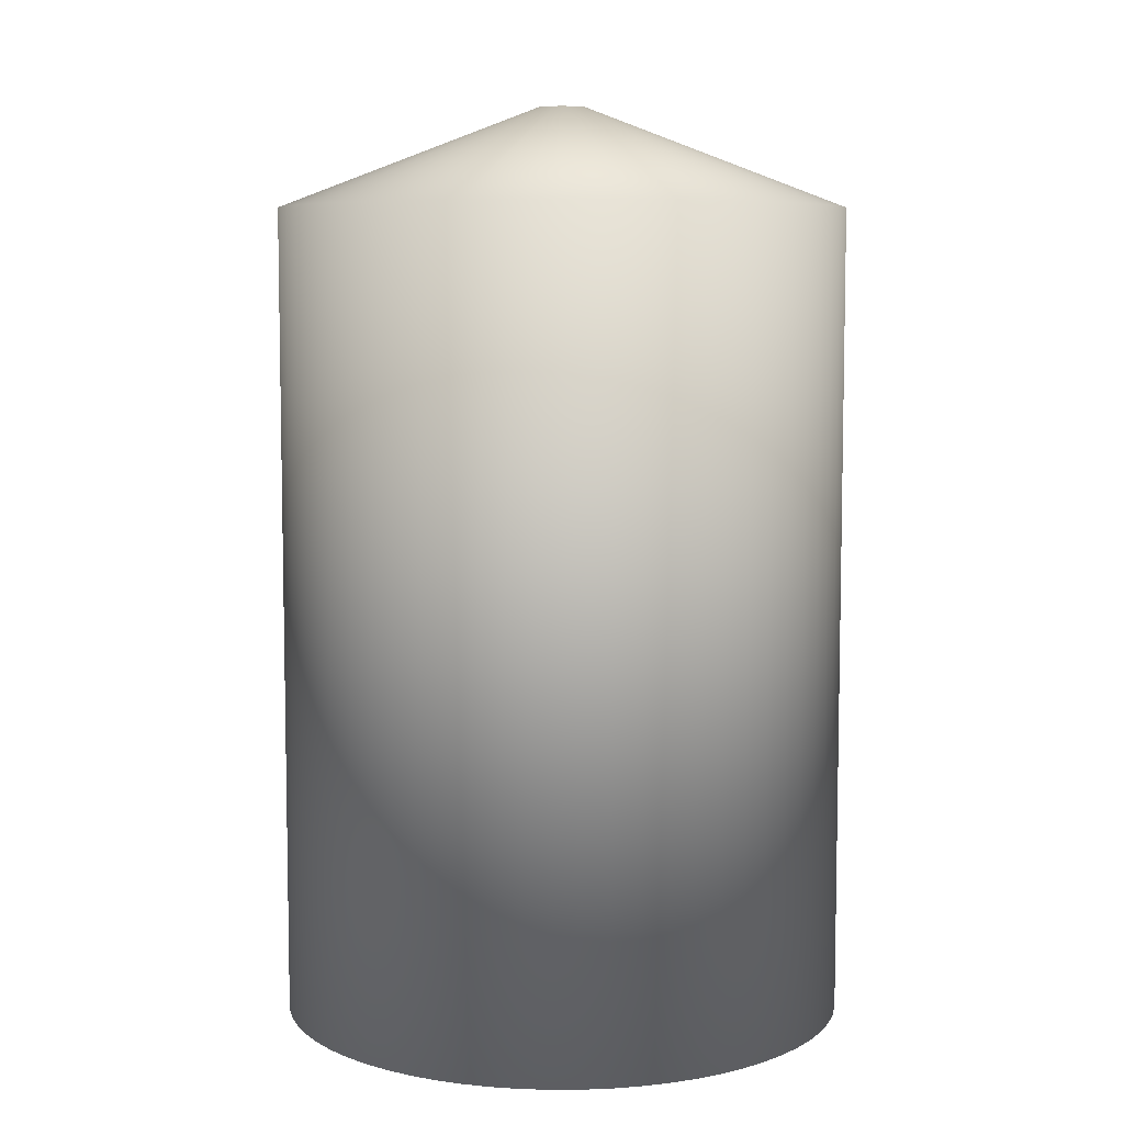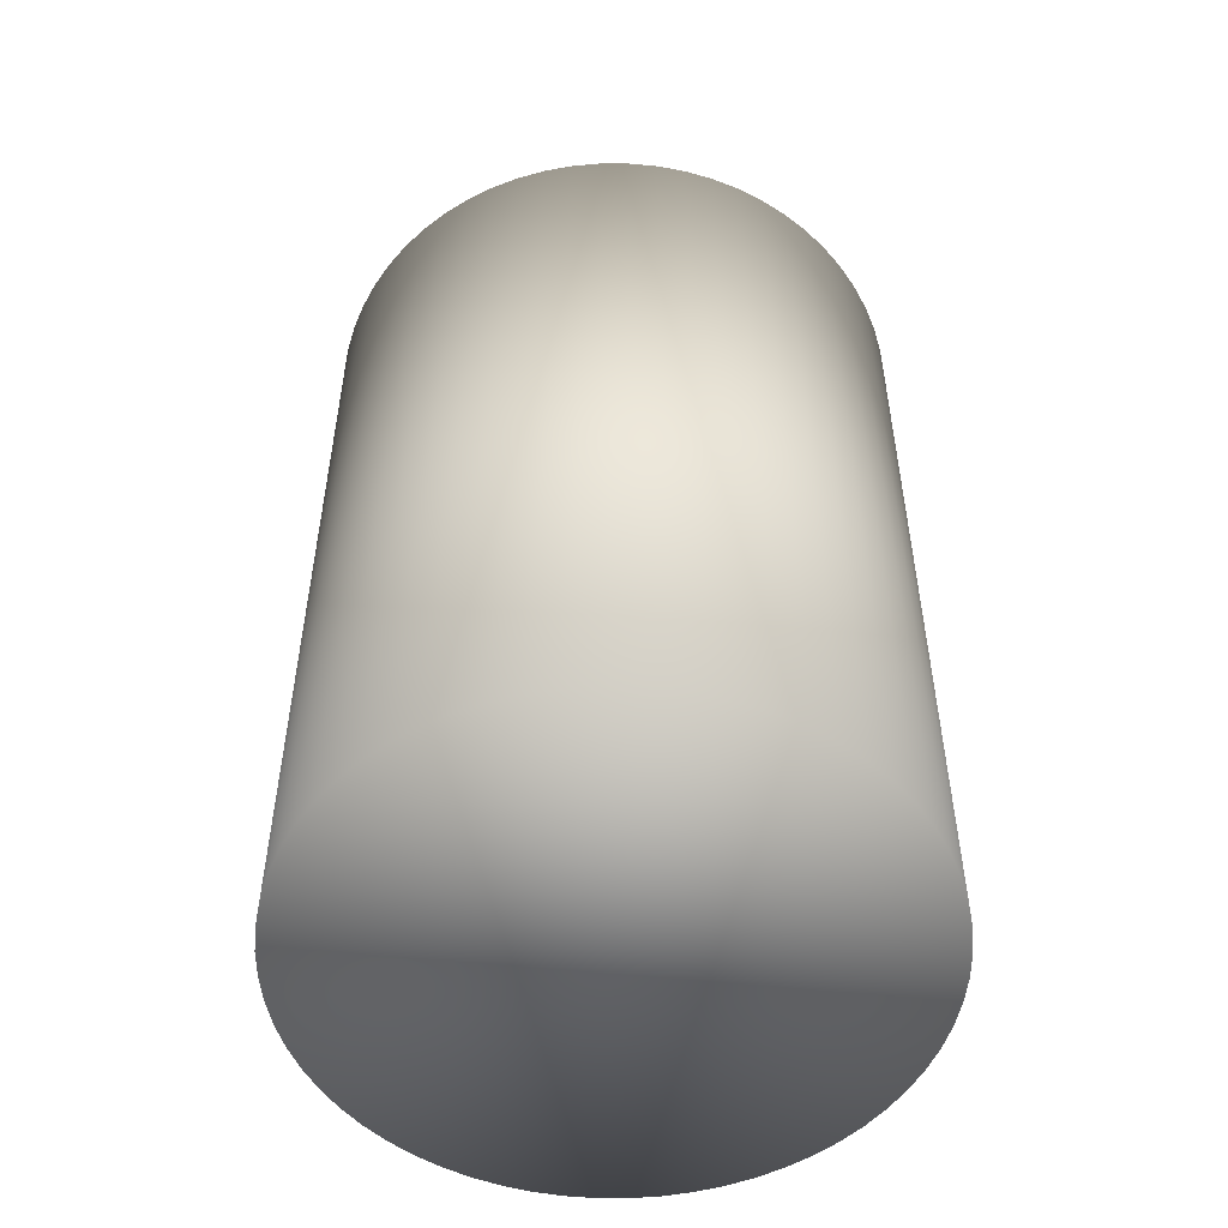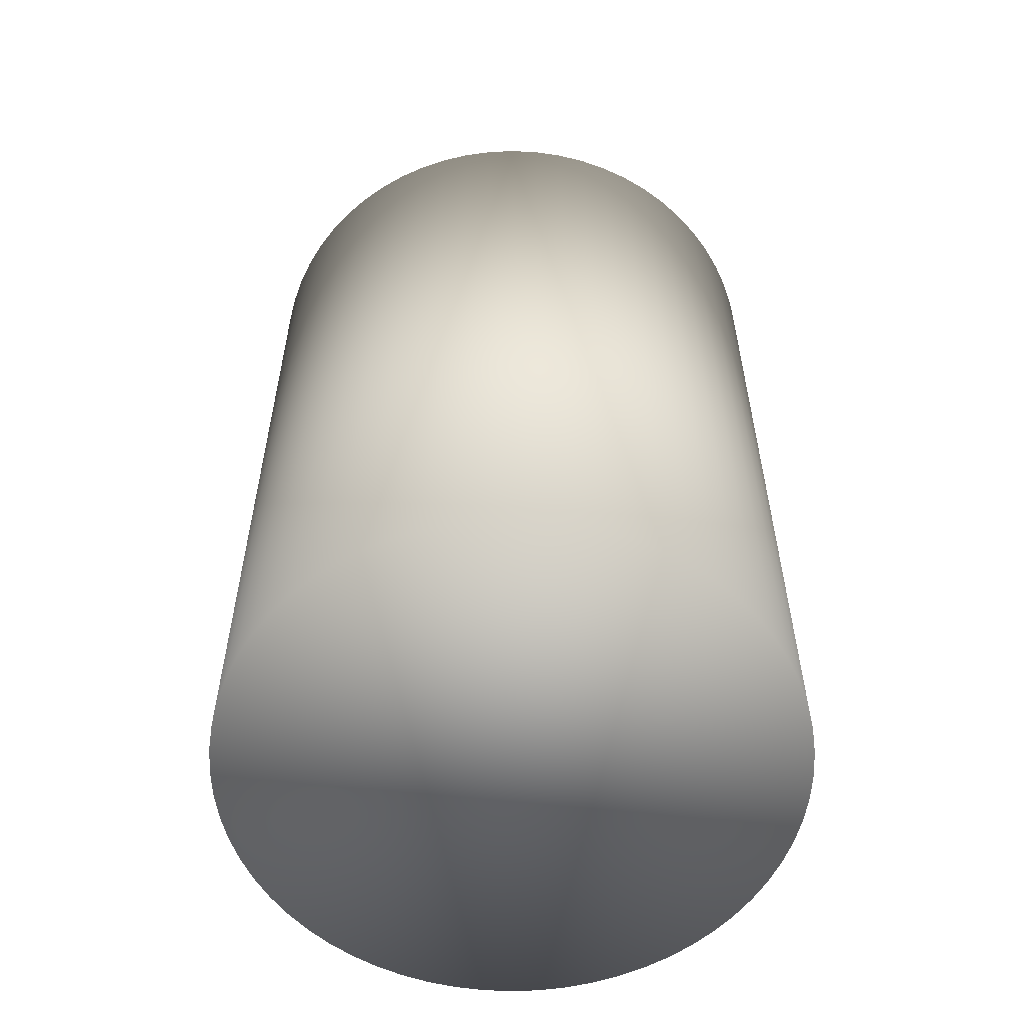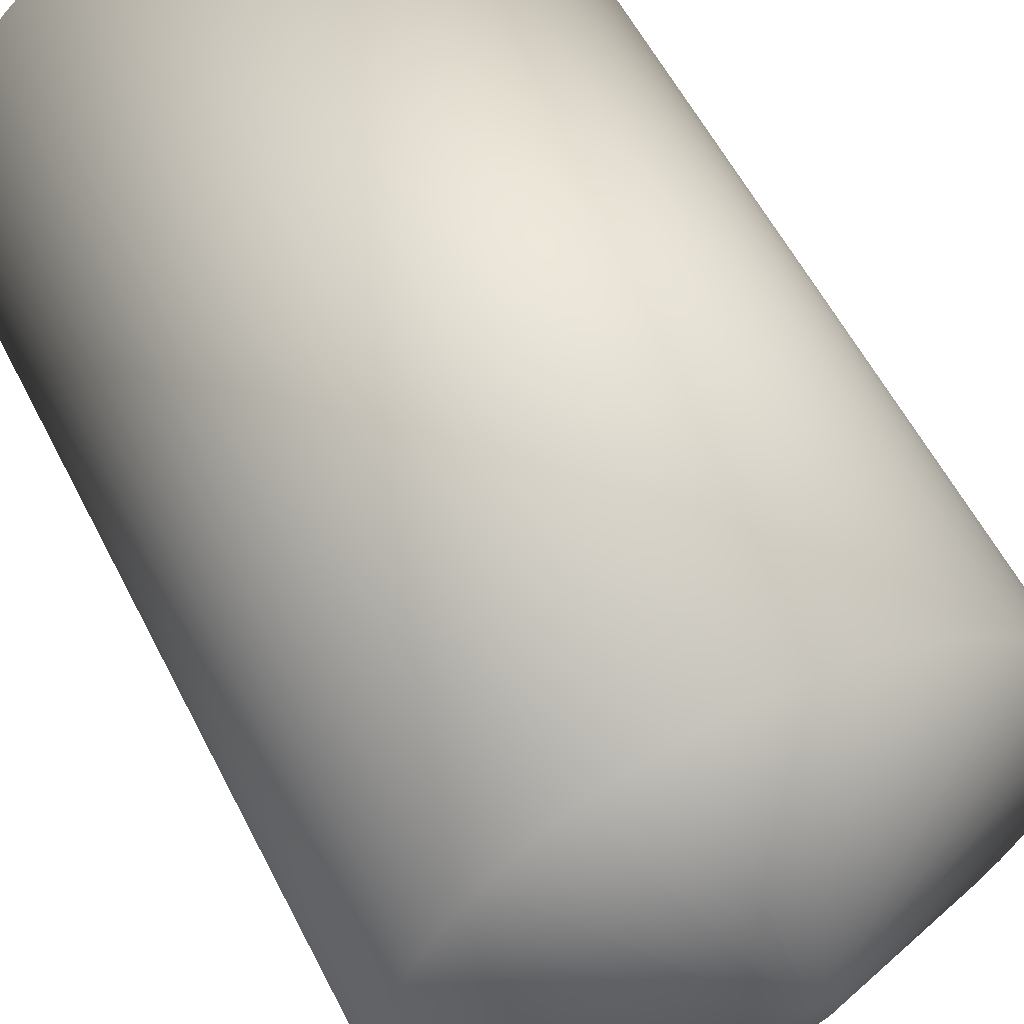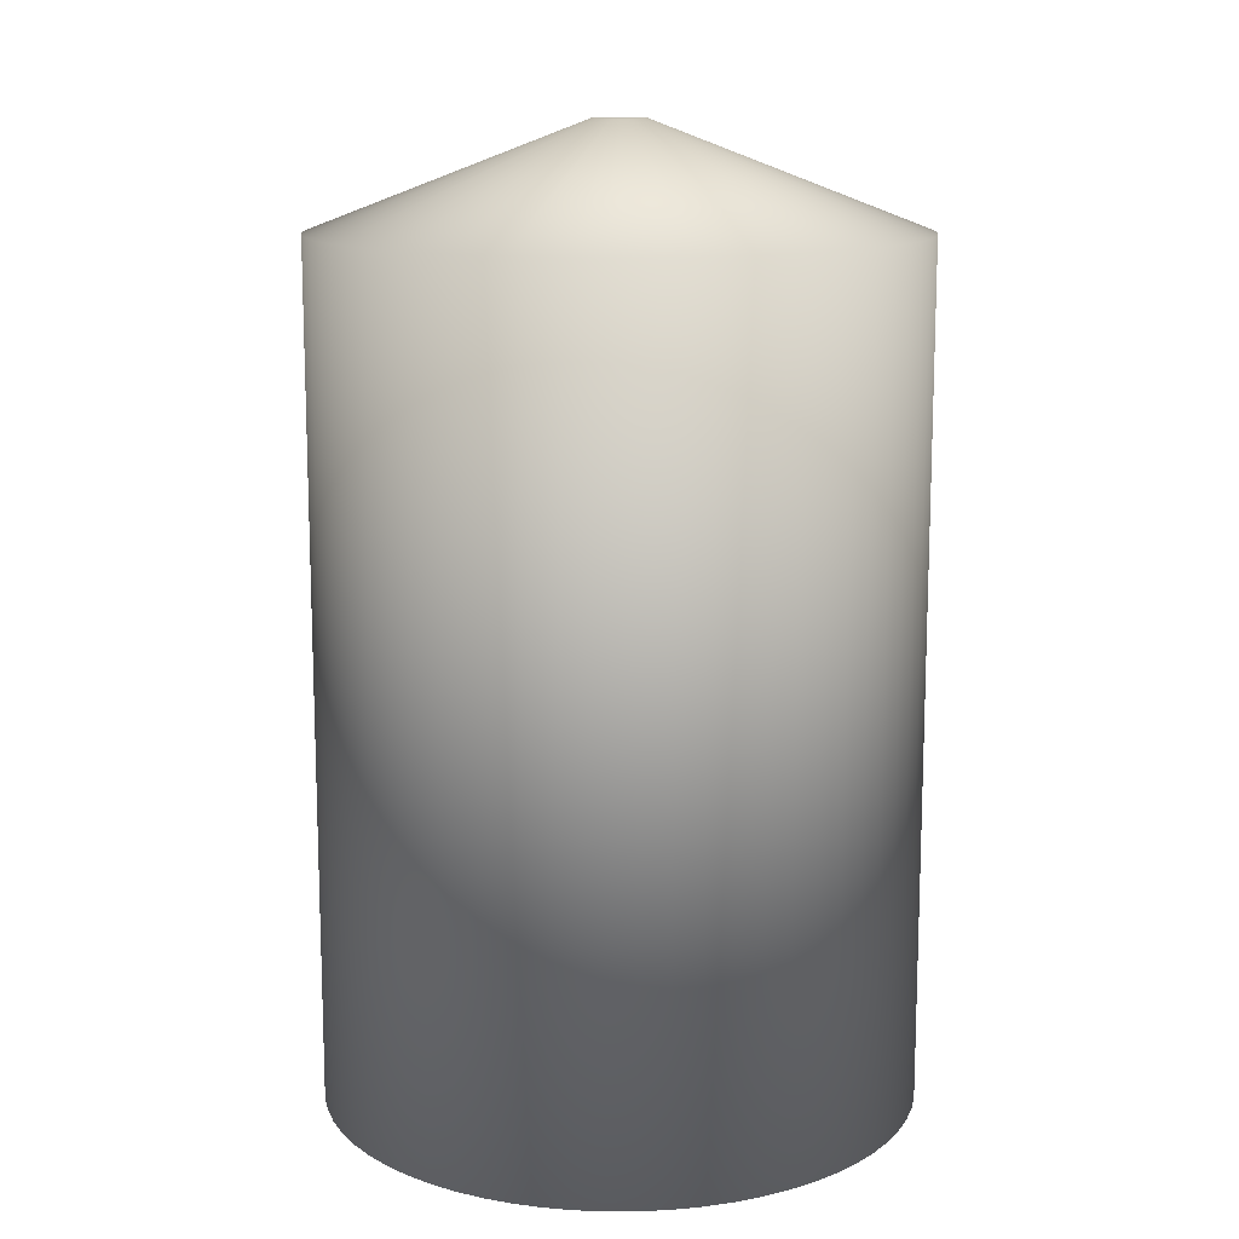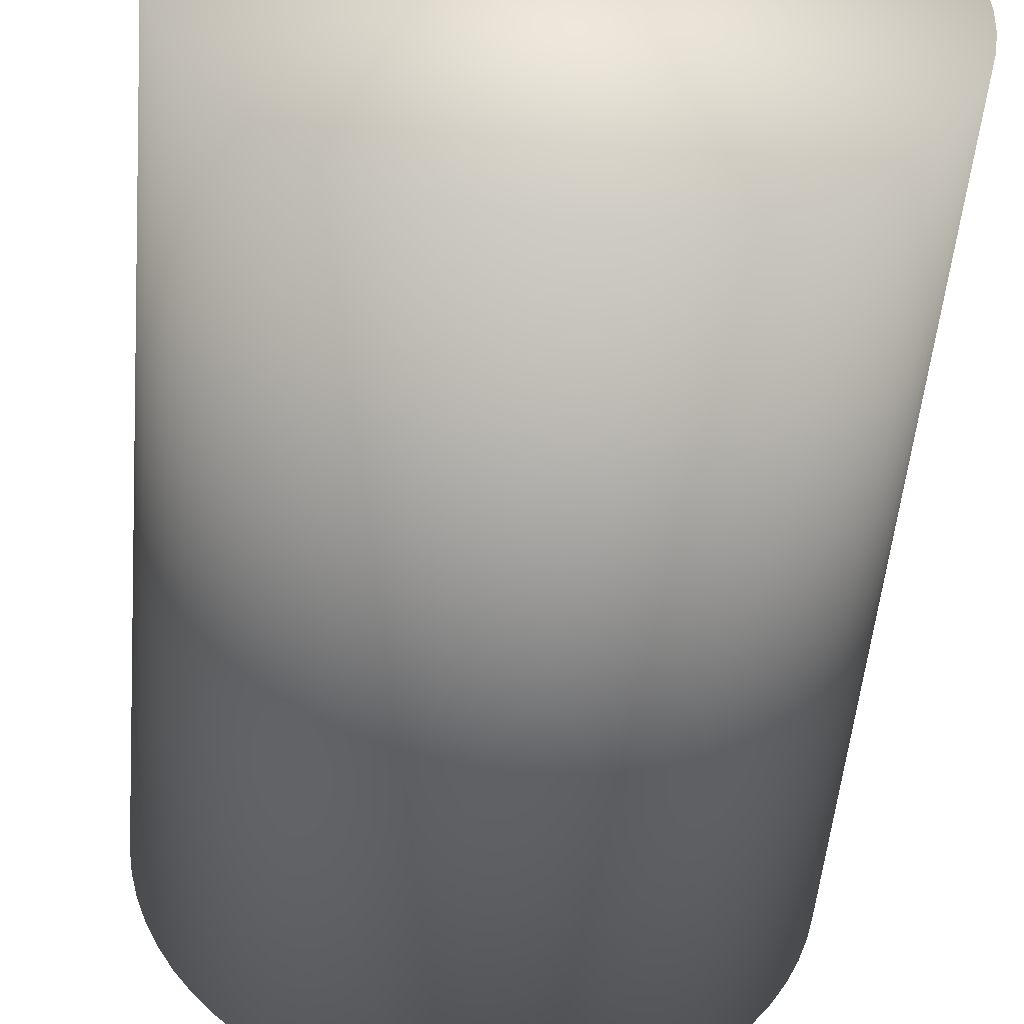
<metadata>
{"format":"obj","ext":"obj","renderer":"f3d","projection":"perspective","resolution":1024,"background":"white","views":[{"elev":7.0,"azim":120.2,"up":"+Z"},{"elev":-52.6,"azim":-76.1,"up":"+Z"},{"elev":-57.5,"azim":-135.4,"up":"+Z"},{"elev":57.2,"azim":-26.7,"up":"+Y"},{"elev":12.9,"azim":120.5,"up":"+Z"},{"elev":-50.7,"azim":175.1,"up":"+Y"}]}
</metadata>
<code>
o Candle4b_Cylinder.011
v 1.413 2.191 2.343
v 1.413 2.153 2.478
v 1.417 2.191 2.343
v 1.413 2.153 2.478
v 1.421 2.191 2.343
v 1.413 2.153 2.478
v 1.425 2.19 2.343
v 1.414 2.153 2.478
v 1.429 2.188 2.343
v 1.414 2.153 2.478
v 1.432 2.186 2.343
v 1.414 2.153 2.478
v 1.436 2.184 2.343
v 1.415 2.153 2.478
v 1.439 2.182 2.343
v 1.415 2.152 2.478
v 1.442 2.179 2.343
v 1.415 2.152 2.478
v 1.445 2.176 2.343
v 1.416 2.152 2.478
v 1.447 2.173 2.343
v 1.416 2.152 2.478
v 1.45 2.169 2.343
v 1.416 2.151 2.478
v 1.451 2.166 2.343
v 1.416 2.151 2.478
v 1.453 2.162 2.343
v 1.416 2.151 2.478
v 1.454 2.158 2.343
v 1.416 2.15 2.478
v 1.454 2.154 2.343
v 1.416 2.15 2.478
v 1.454 2.15 2.343
v 1.416 2.15 2.478
v 1.454 2.146 2.343
v 1.416 2.149 2.478
v 1.454 2.142 2.343
v 1.416 2.149 2.478
v 1.453 2.138 2.343
v 1.416 2.149 2.478
v 1.451 2.134 2.343
v 1.416 2.148 2.478
v 1.45 2.13 2.343
v 1.416 2.148 2.478
v 1.447 2.126 2.343
v 1.416 2.148 2.478
v 1.445 2.123 2.343
v 1.416 2.147 2.478
v 1.442 2.12 2.343
v 1.415 2.147 2.478
v 1.439 2.117 2.343
v 1.415 2.147 2.478
v 1.436 2.115 2.343
v 1.415 2.147 2.478
v 1.432 2.113 2.343
v 1.414 2.146 2.478
v 1.429 2.111 2.343
v 1.414 2.146 2.478
v 1.425 2.11 2.343
v 1.414 2.146 2.478
v 1.421 2.109 2.343
v 1.413 2.146 2.478
v 1.417 2.108 2.343
v 1.413 2.146 2.478
v 1.413 2.108 2.343
v 1.413 2.146 2.478
v 1.409 2.108 2.343
v 1.412 2.146 2.478
v 1.405 2.109 2.343
v 1.412 2.146 2.478
v 1.401 2.11 2.343
v 1.412 2.146 2.478
v 1.397 2.111 2.343
v 1.411 2.146 2.478
v 1.393 2.113 2.343
v 1.411 2.146 2.478
v 1.39 2.115 2.343
v 1.411 2.147 2.478
v 1.386 2.117 2.343
v 1.41 2.147 2.478
v 1.383 2.12 2.343
v 1.41 2.147 2.478
v 1.38 2.123 2.343
v 1.41 2.147 2.478
v 1.378 2.126 2.343
v 1.41 2.148 2.478
v 1.376 2.13 2.343
v 1.41 2.148 2.478
v 1.374 2.134 2.343
v 1.409 2.148 2.478
v 1.373 2.138 2.343
v 1.409 2.149 2.478
v 1.372 2.142 2.343
v 1.409 2.149 2.478
v 1.371 2.146 2.343
v 1.409 2.149 2.478
v 1.371 2.15 2.343
v 1.409 2.15 2.478
v 1.371 2.154 2.343
v 1.409 2.15 2.478
v 1.372 2.158 2.343
v 1.409 2.15 2.478
v 1.373 2.162 2.343
v 1.409 2.151 2.478
v 1.374 2.166 2.343
v 1.409 2.151 2.478
v 1.376 2.169 2.343
v 1.41 2.151 2.478
v 1.378 2.173 2.343
v 1.41 2.152 2.478
v 1.38 2.176 2.343
v 1.41 2.152 2.478
v 1.383 2.179 2.343
v 1.41 2.152 2.478
v 1.386 2.182 2.343
v 1.41 2.152 2.478
v 1.39 2.184 2.343
v 1.411 2.153 2.478
v 1.393 2.186 2.343
v 1.411 2.153 2.478
v 1.397 2.188 2.343
v 1.411 2.153 2.478
v 1.401 2.19 2.343
v 1.412 2.153 2.478
v 1.405 2.191 2.343
v 1.412 2.153 2.478
v 1.409 2.191 2.343
v 1.412 2.153 2.478
v 1.417 2.191 2.463
v 1.413 2.191 2.463
v 1.421 2.191 2.463
v 1.425 2.19 2.463
v 1.429 2.188 2.463
v 1.432 2.186 2.463
v 1.436 2.184 2.463
v 1.439 2.182 2.463
v 1.442 2.179 2.463
v 1.445 2.176 2.463
v 1.447 2.173 2.463
v 1.45 2.169 2.463
v 1.451 2.166 2.463
v 1.453 2.162 2.463
v 1.454 2.158 2.463
v 1.454 2.154 2.463
v 1.454 2.15 2.463
v 1.454 2.146 2.463
v 1.454 2.142 2.463
v 1.453 2.138 2.463
v 1.451 2.134 2.463
v 1.45 2.13 2.463
v 1.447 2.126 2.463
v 1.445 2.123 2.463
v 1.442 2.12 2.463
v 1.439 2.117 2.463
v 1.436 2.115 2.463
v 1.432 2.113 2.463
v 1.429 2.111 2.463
v 1.425 2.11 2.463
v 1.421 2.109 2.463
v 1.417 2.108 2.463
v 1.413 2.108 2.463
v 1.409 2.108 2.463
v 1.405 2.109 2.463
v 1.401 2.11 2.463
v 1.397 2.111 2.463
v 1.393 2.113 2.463
v 1.39 2.115 2.463
v 1.386 2.117 2.463
v 1.383 2.12 2.463
v 1.38 2.123 2.463
v 1.378 2.126 2.463
v 1.376 2.13 2.463
v 1.374 2.134 2.463
v 1.373 2.138 2.463
v 1.372 2.142 2.463
v 1.371 2.146 2.463
v 1.371 2.15 2.463
v 1.371 2.154 2.463
v 1.372 2.158 2.463
v 1.373 2.162 2.463
v 1.374 2.166 2.463
v 1.376 2.169 2.463
v 1.378 2.173 2.463
v 1.38 2.176 2.463
v 1.383 2.179 2.463
v 1.386 2.182 2.463
v 1.39 2.184 2.463
v 1.393 2.186 2.463
v 1.397 2.188 2.463
v 1.401 2.19 2.463
v 1.405 2.191 2.463
v 1.409 2.191 2.463
v 1.413 2.15 2.478
g Candle4b_Cylinder.011_None
f 130 3 1
f 129 5 3
f 131 7 5
f 132 9 7
f 133 11 9
f 134 13 11
f 135 15 13
f 136 17 15
f 137 19 17
f 138 21 19
f 139 23 21
f 140 25 23
f 141 27 25
f 142 29 27
f 143 31 29
f 144 33 31
f 145 35 33
f 146 37 35
f 147 39 37
f 148 41 39
f 149 43 41
f 150 45 43
f 151 47 45
f 152 49 47
f 153 51 49
f 154 53 51
f 155 55 53
f 156 57 55
f 157 59 57
f 158 61 59
f 159 63 61
f 160 65 63
f 161 67 65
f 162 69 67
f 163 71 69
f 164 73 71
f 165 75 73
f 166 77 75
f 167 79 77
f 168 81 79
f 169 83 81
f 170 85 83
f 171 87 85
f 172 89 87
f 173 91 89
f 174 93 91
f 175 95 93
f 176 97 95
f 177 99 97
f 178 101 99
f 179 103 101
f 180 105 103
f 181 107 105
f 182 109 107
f 183 111 109
f 184 113 111
f 185 115 113
f 186 117 115
f 187 119 117
f 188 121 119
f 189 123 121
f 190 125 123
f 191 127 125
f 192 1 127
f 63 95 127
f 4 130 2
f 6 129 4
f 8 131 6
f 10 132 8
f 10 134 133
f 14 134 12
f 16 135 14
f 16 137 136
f 20 137 18
f 22 138 20
f 22 140 139
f 26 140 24
f 28 141 26
f 28 143 142
f 32 143 30
f 34 144 32
f 36 145 34
f 38 146 36
f 40 147 38
f 42 148 40
f 42 150 149
f 46 150 44
f 48 151 46
f 48 153 152
f 52 153 50
f 54 154 52
f 54 156 155
f 58 156 56
f 60 157 58
f 60 159 158
f 64 159 62
f 66 160 64
f 68 161 66
f 70 162 68
f 72 163 70
f 74 164 72
f 74 166 165
f 78 166 76
f 80 167 78
f 80 169 168
f 84 169 82
f 86 170 84
f 86 172 171
f 90 172 88
f 92 173 90
f 92 175 174
f 96 175 94
f 98 176 96
f 100 177 98
f 102 178 100
f 104 179 102
f 106 180 104
f 106 182 181
f 110 182 108
f 112 183 110
f 112 185 184
f 116 185 114
f 118 186 116
f 118 188 187
f 122 188 120
f 124 189 122
f 124 191 190
f 128 191 126
f 2 192 128
f 4 2 193
f 2 128 193
f 128 126 193
f 126 124 193
f 124 122 193
f 122 120 193
f 120 118 193
f 118 116 193
f 116 114 193
f 114 112 193
f 112 110 193
f 110 108 193
f 108 106 193
f 106 104 193
f 104 102 193
f 102 100 193
f 100 98 193
f 98 96 193
f 96 94 193
f 94 92 193
f 92 90 193
f 90 88 193
f 88 86 193
f 86 84 193
f 84 82 193
f 82 80 193
f 80 78 193
f 78 76 193
f 76 74 193
f 74 72 193
f 72 70 193
f 70 68 193
f 68 66 193
f 66 64 193
f 64 62 193
f 62 60 193
f 60 58 193
f 58 56 193
f 56 54 193
f 54 52 193
f 52 50 193
f 50 48 193
f 48 46 193
f 46 44 193
f 44 42 193
f 42 40 193
f 40 38 193
f 38 36 193
f 36 34 193
f 34 32 193
f 32 30 193
f 30 28 193
f 28 26 193
f 26 24 193
f 24 22 193
f 22 20 193
f 20 18 193
f 18 16 193
f 16 14 193
f 14 12 193
f 12 10 193
f 10 8 193
f 8 6 193
f 6 4 193
f 130 129 3
f 129 131 5
f 131 132 7
f 132 133 9
f 133 134 11
f 134 135 13
f 135 136 15
f 136 137 17
f 137 138 19
f 138 139 21
f 139 140 23
f 140 141 25
f 141 142 27
f 142 143 29
f 143 144 31
f 144 145 33
f 145 146 35
f 146 147 37
f 147 148 39
f 148 149 41
f 149 150 43
f 150 151 45
f 151 152 47
f 152 153 49
f 153 154 51
f 154 155 53
f 155 156 55
f 156 157 57
f 157 158 59
f 158 159 61
f 159 160 63
f 160 161 65
f 161 162 67
f 162 163 69
f 163 164 71
f 164 165 73
f 165 166 75
f 166 167 77
f 167 168 79
f 168 169 81
f 169 170 83
f 170 171 85
f 171 172 87
f 172 173 89
f 173 174 91
f 174 175 93
f 175 176 95
f 176 177 97
f 177 178 99
f 178 179 101
f 179 180 103
f 180 181 105
f 181 182 107
f 182 183 109
f 183 184 111
f 184 185 113
f 185 186 115
f 186 187 117
f 187 188 119
f 188 189 121
f 189 190 123
f 190 191 125
f 191 192 127
f 192 130 1
f 127 1 3
f 3 5 127
f 5 7 127
f 7 9 11
f 11 13 15
f 15 17 23
f 17 19 23
f 19 21 23
f 23 25 27
f 27 29 23
f 29 31 23
f 31 33 35
f 35 37 31
f 37 39 31
f 39 41 43
f 43 45 47
f 47 49 55
f 49 51 55
f 51 53 55
f 55 57 59
f 59 61 55
f 61 63 55
f 63 65 67
f 67 69 63
f 69 71 63
f 71 73 75
f 75 77 79
f 79 81 87
f 81 83 87
f 83 85 87
f 87 89 91
f 91 93 87
f 93 95 87
f 95 97 99
f 99 101 95
f 101 103 95
f 103 105 107
f 107 109 111
f 111 113 119
f 113 115 119
f 115 117 119
f 119 121 123
f 123 125 119
f 125 127 119
f 7 11 127
f 11 15 127
f 39 43 31
f 43 47 31
f 71 75 63
f 75 79 63
f 103 107 95
f 107 111 95
f 15 23 127
f 23 31 127
f 47 55 31
f 55 63 31
f 79 87 63
f 87 95 63
f 111 119 95
f 119 127 95
f 127 31 63
f 4 129 130
f 6 131 129
f 8 132 131
f 10 133 132
f 10 12 134
f 14 135 134
f 16 136 135
f 16 18 137
f 20 138 137
f 22 139 138
f 22 24 140
f 26 141 140
f 28 142 141
f 28 30 143
f 32 144 143
f 34 145 144
f 36 146 145
f 38 147 146
f 40 148 147
f 42 149 148
f 42 44 150
f 46 151 150
f 48 152 151
f 48 50 153
f 52 154 153
f 54 155 154
f 54 56 156
f 58 157 156
f 60 158 157
f 60 62 159
f 64 160 159
f 66 161 160
f 68 162 161
f 70 163 162
f 72 164 163
f 74 165 164
f 74 76 166
f 78 167 166
f 80 168 167
f 80 82 169
f 84 170 169
f 86 171 170
f 86 88 172
f 90 173 172
f 92 174 173
f 92 94 175
f 96 176 175
f 98 177 176
f 100 178 177
f 102 179 178
f 104 180 179
f 106 181 180
f 106 108 182
f 110 183 182
f 112 184 183
f 112 114 185
f 116 186 185
f 118 187 186
f 118 120 188
f 122 189 188
f 124 190 189
f 124 126 191
f 128 192 191
f 2 130 192

</code>
